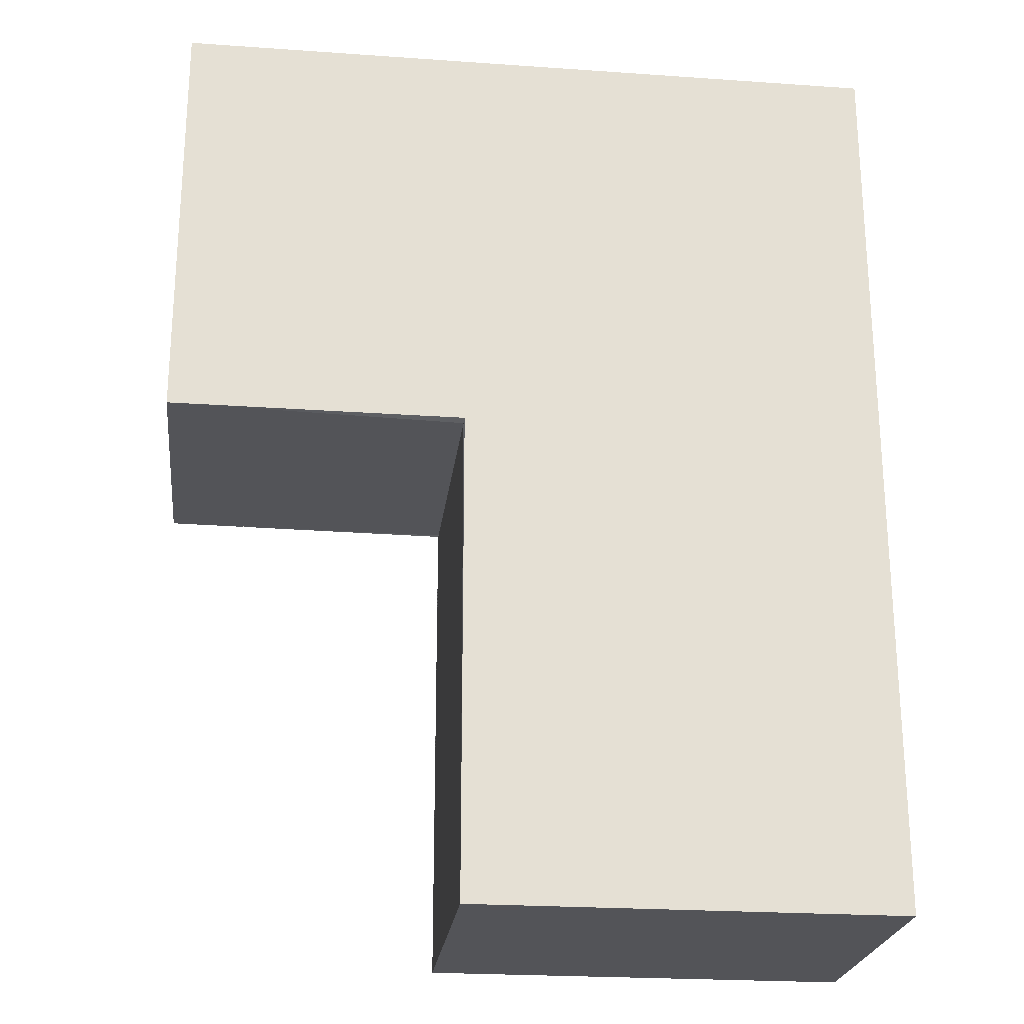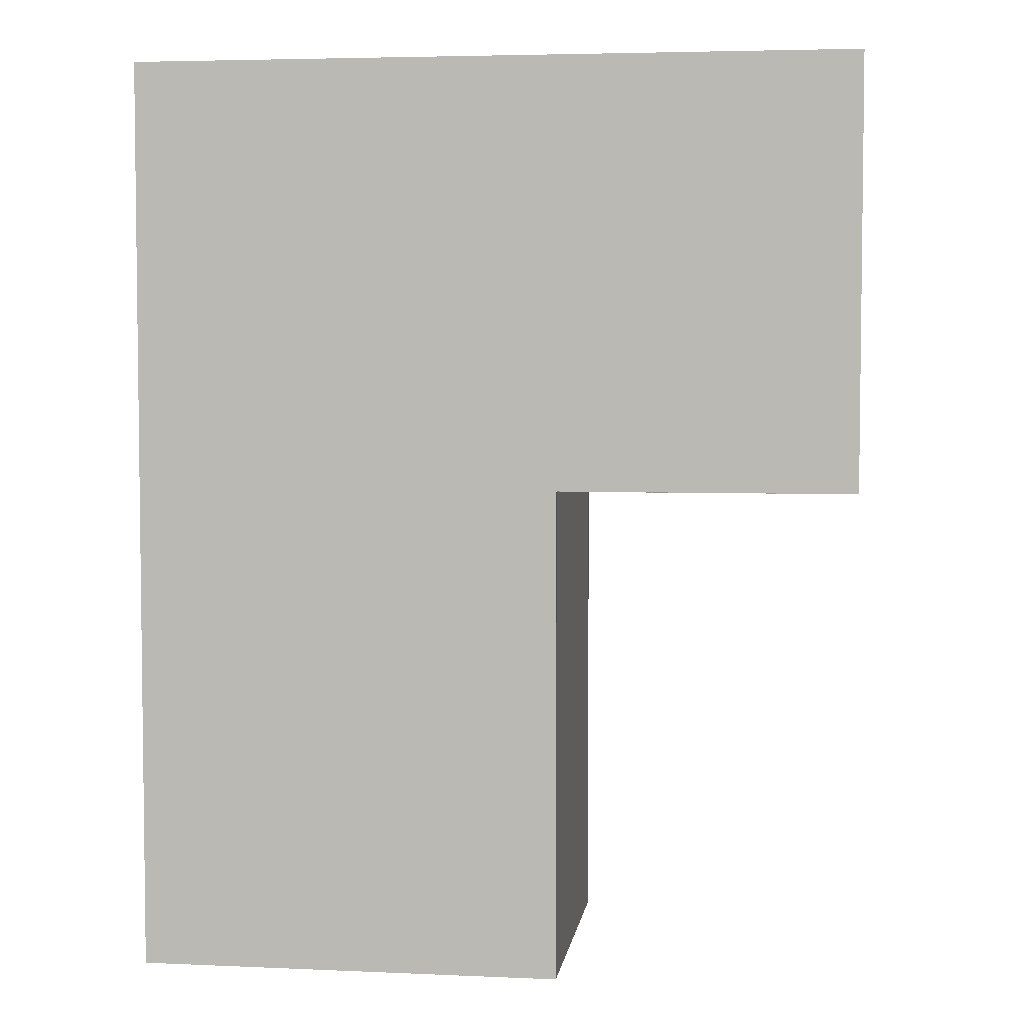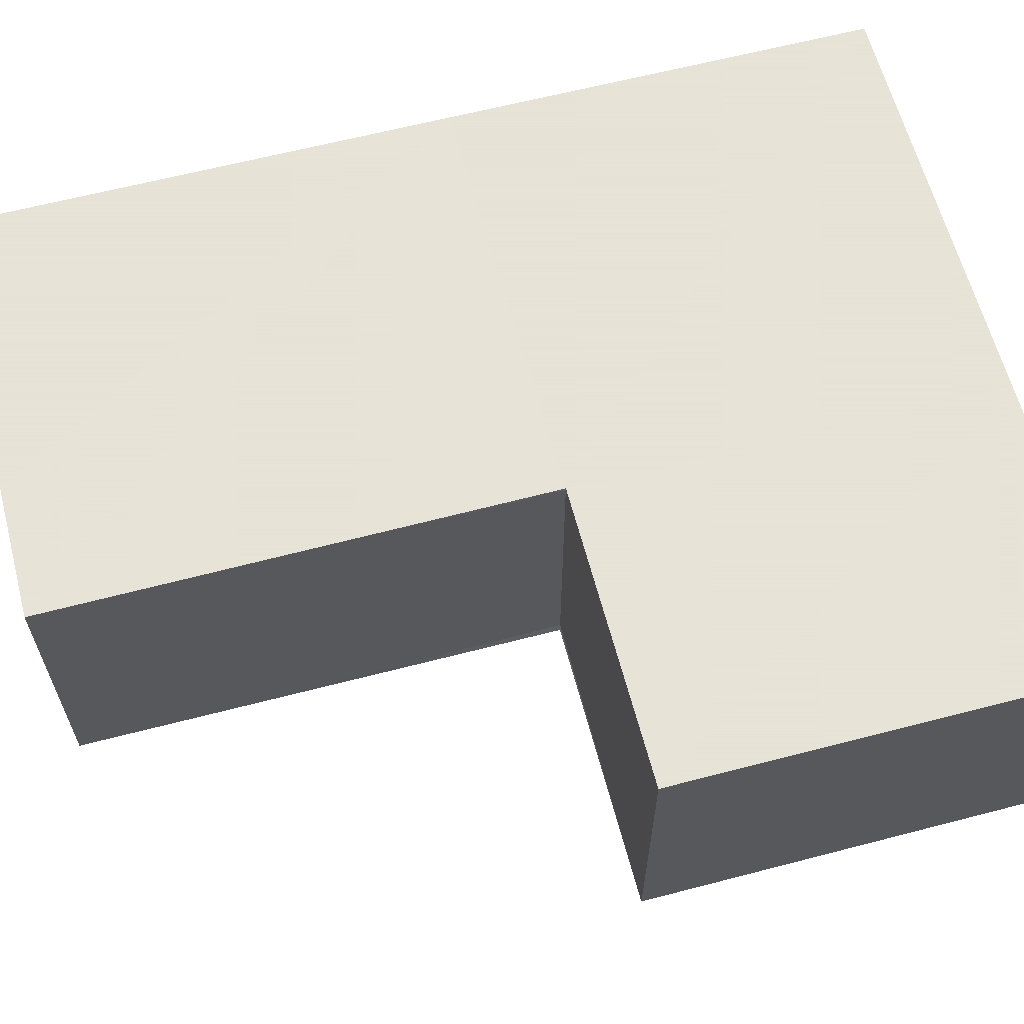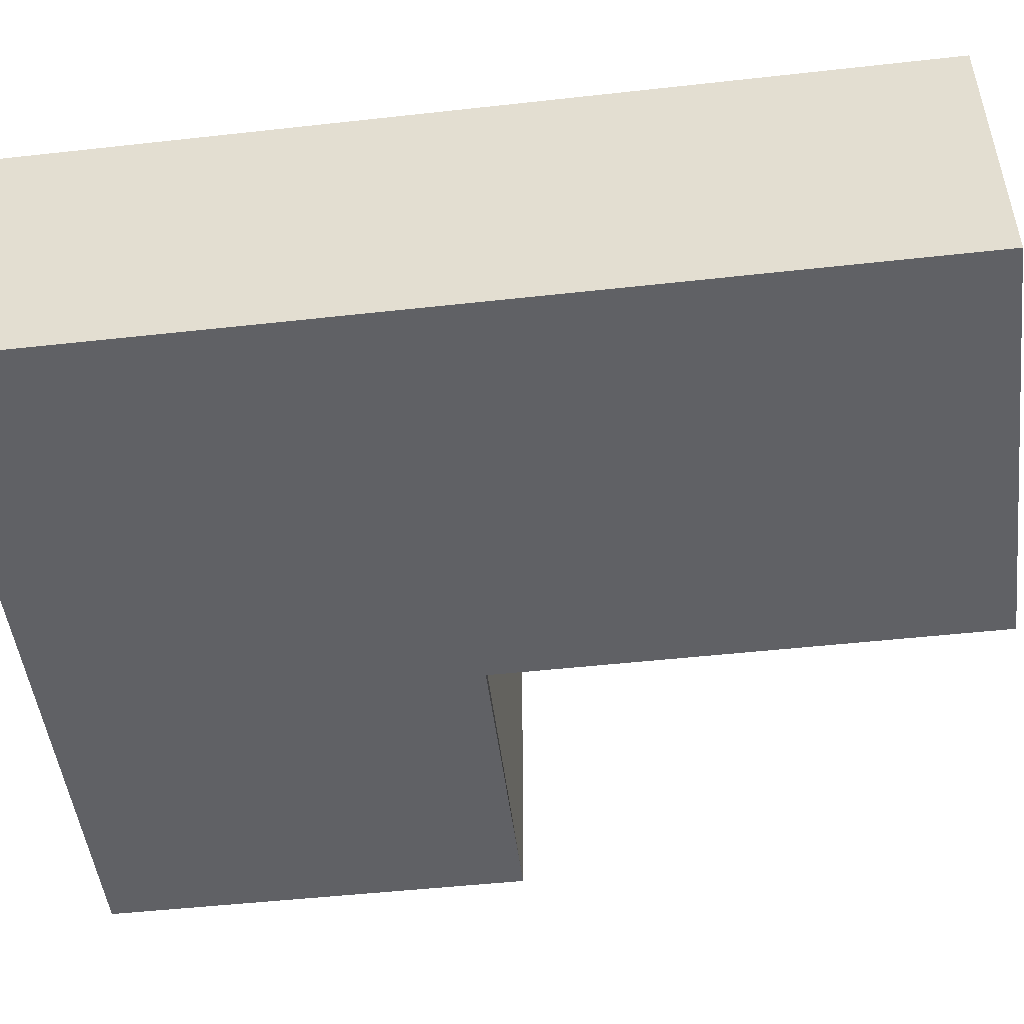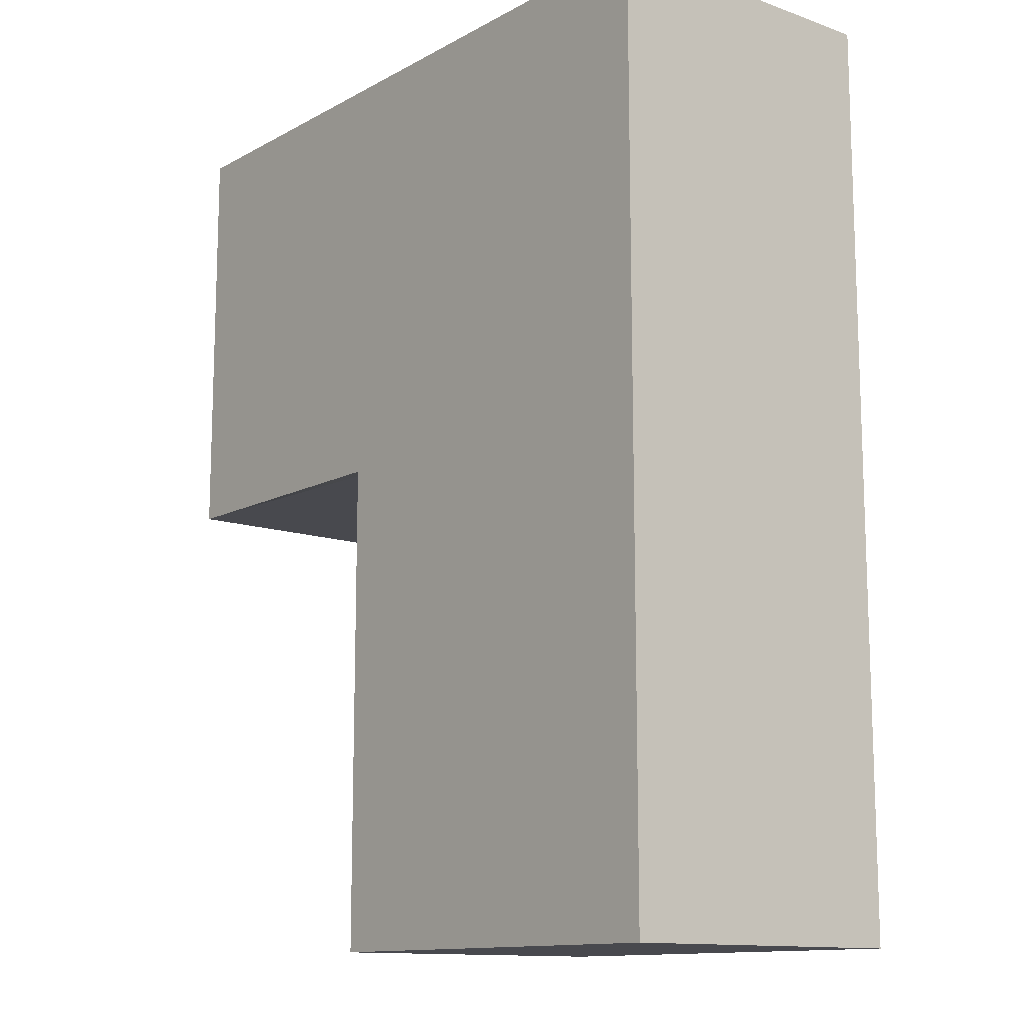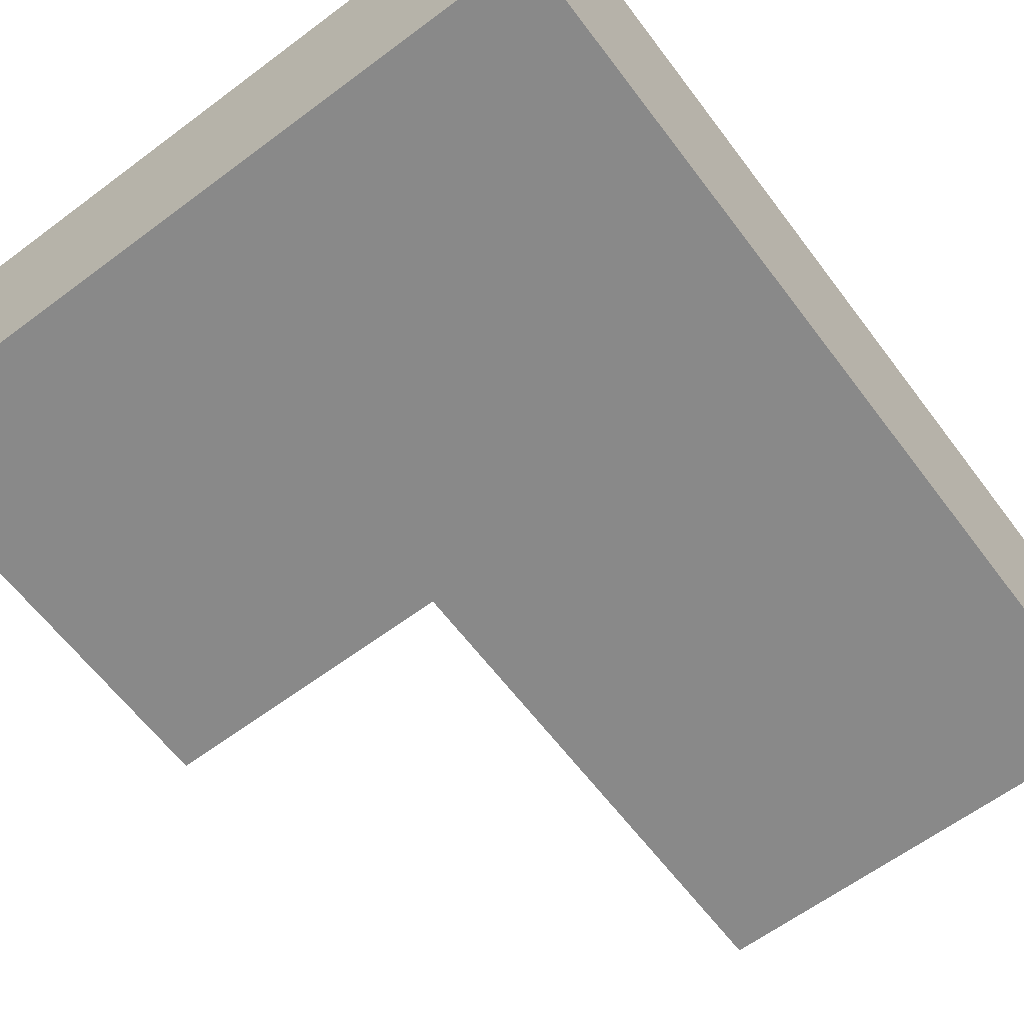
<metadata>
{"format":"obj","ext":"obj","renderer":"f3d","projection":"perspective","resolution":1024,"background":"white","views":[{"elev":-23.6,"azim":-6.7,"up":"+Z"},{"elev":4.5,"azim":-172.0,"up":"+Z"},{"elev":62.8,"azim":-104.8,"up":"+Y"},{"elev":-49.2,"azim":97.0,"up":"+Y"},{"elev":-12.7,"azim":50.9,"up":"+Z"},{"elev":-63.1,"azim":37.0,"up":"+Y"}]}
</metadata>
<code>
g pb_Mesh73220
v -4.011 -5.75 40.99
v -30.01 -5.75 40.99
v -30.01 12.75 40.99
v -4.011 12.75 40.99
v -30.01 -5.75 40.99
v -48 -5.75 41
v -48 12.75 41
v -30.01 12.75 40.99
v -30 13 14.99
v -30 -5.75 -15.01
v -30 12.75 -15.01
v -30 -5 14.99
v -30 12.75 -15.01
v -3.996 -5.75 -15
v -3.996 12.75 -15
v -30 -5.75 -15.01
v -48 -5.75 41
v -48 -5.75 15
v -48 12.75 15
v -48 12.75 41
v -48 -5.75 15
v -30 -5 14.99
v -30 13 14.99
v -48 12.75 15
v -3.996 12.75 -15
v -4.004 -5.75 14.99
v -4.004 12.75 14.99
v -3.996 -5.75 -15
v -4.004 12.75 14.99
v -4.011 -5.75 40.99
v -4.011 12.75 40.99
v -4.004 -5.75 14.99
v -30 12.75 -15.01
v -3.996 12.75 -15
v -4.004 12.75 14.99
v -30 12.75 14.99
v -4.011 12.75 40.99
v -30.01 12.75 40.99
v -30 13 14.99
v -30 12.75 -15.01
v -30 12.75 14.99
v -48 12.75 15
v -48 12.75 15
v -48 12.75 41
v -4.004 -5.75 14.99
v -30 -5.75 -15.01
v -30 -5.75 14.99
v -3.996 -5.75 -15
v -4.011 -5.75 40.99
v -30.01 -5.75 40.99
v -30 -5.75 14.99
v -30 -5 14.99
v -48 -5.75 15
v -30 -5.75 -15.01
v -48 -5.75 15
v -48 -5.75 41
g pb_Mesh73220_0
f 3 2 1
f 3 1 4
f 7 6 5
f 7 5 8
f 11 10 9
f 10 12 9
f 15 14 13
f 14 16 13
f 19 18 17
f 19 17 20
f 23 22 21
f 23 21 24
f 27 26 25
f 26 28 25
f 31 30 29
f 30 32 29
f 35 34 33
f 35 33 36
f 37 35 36
f 37 36 38
f 41 40 39
f 41 39 42
f 38 36 43
f 38 43 44
f 47 46 45
f 46 48 45
f 50 47 49
f 47 45 49
f 53 52 51
f 52 54 51
f 56 55 50
f 55 47 50

</code>
